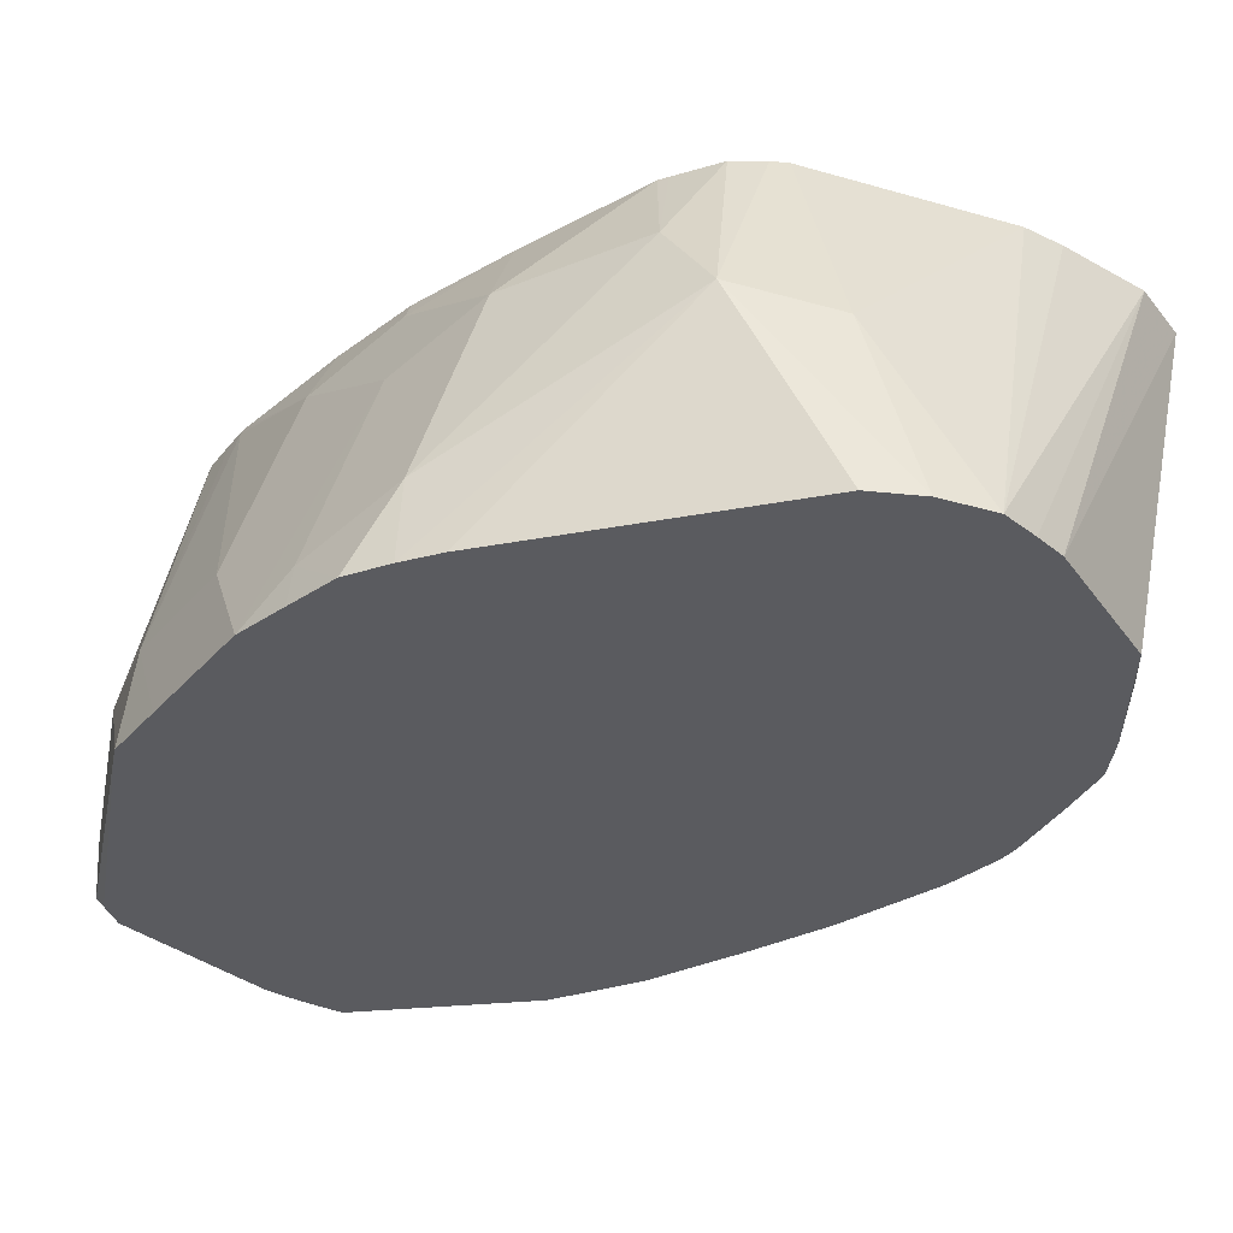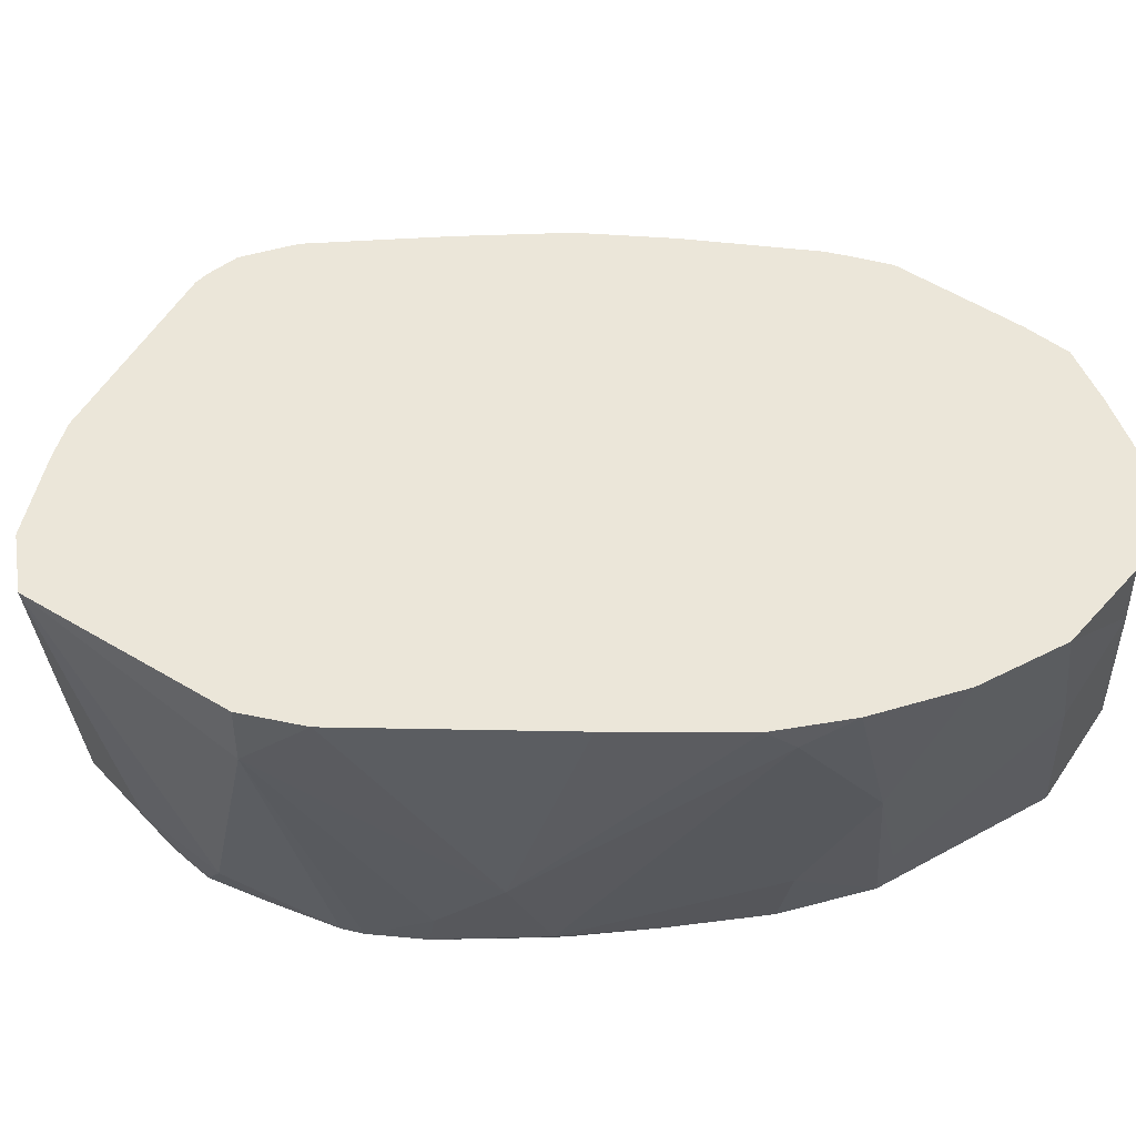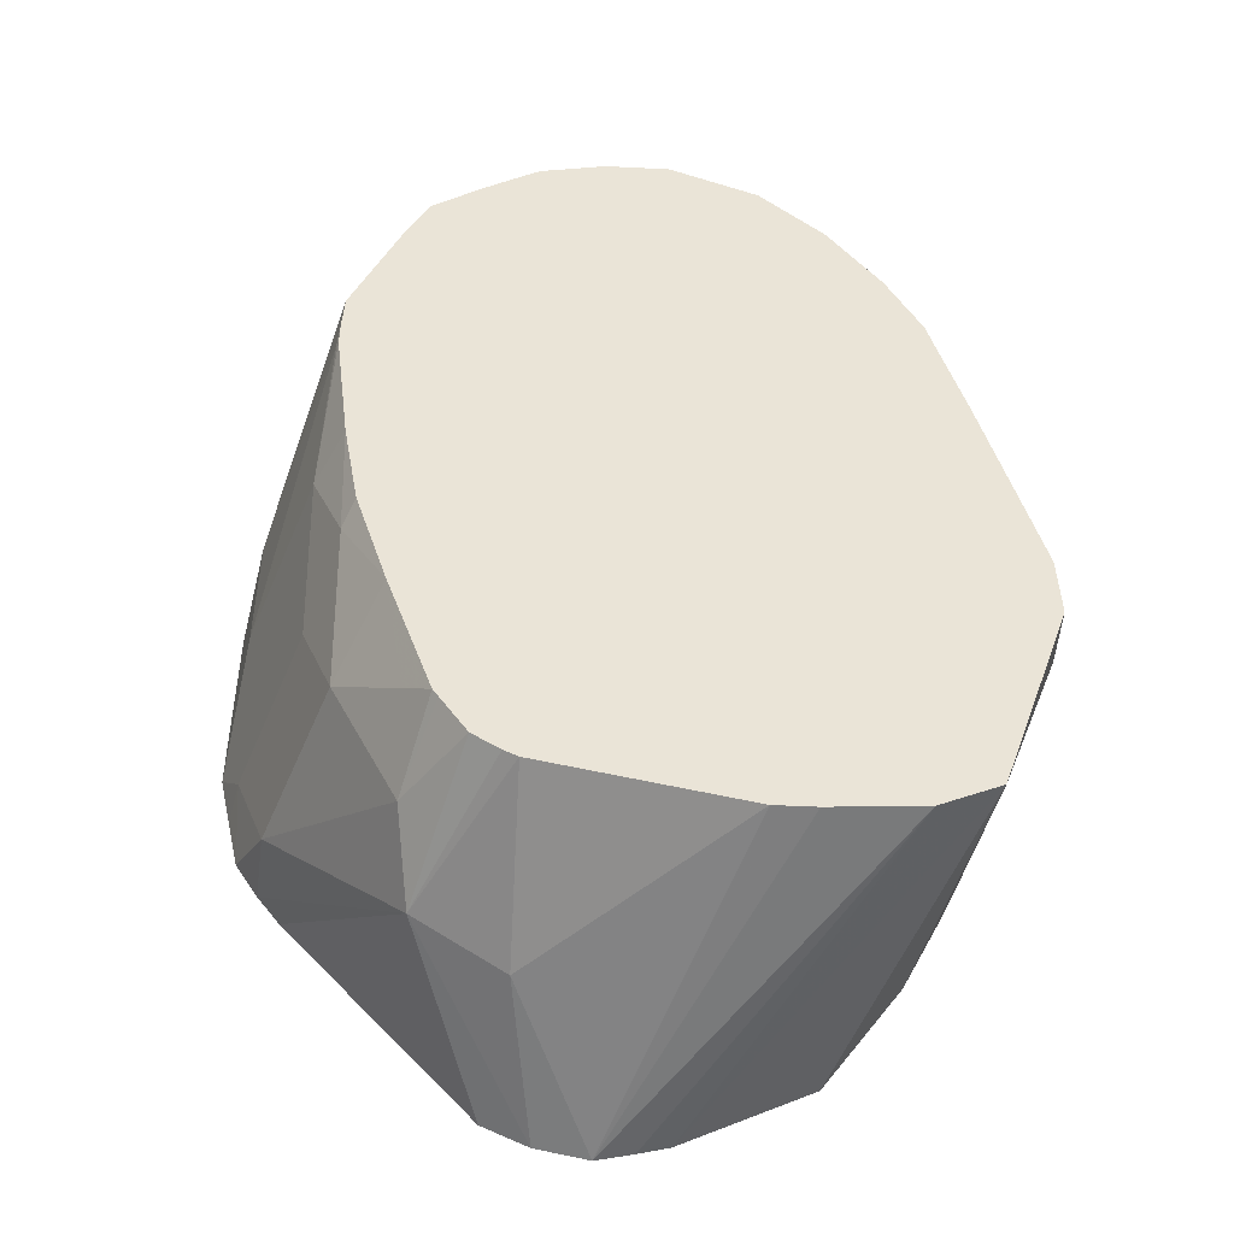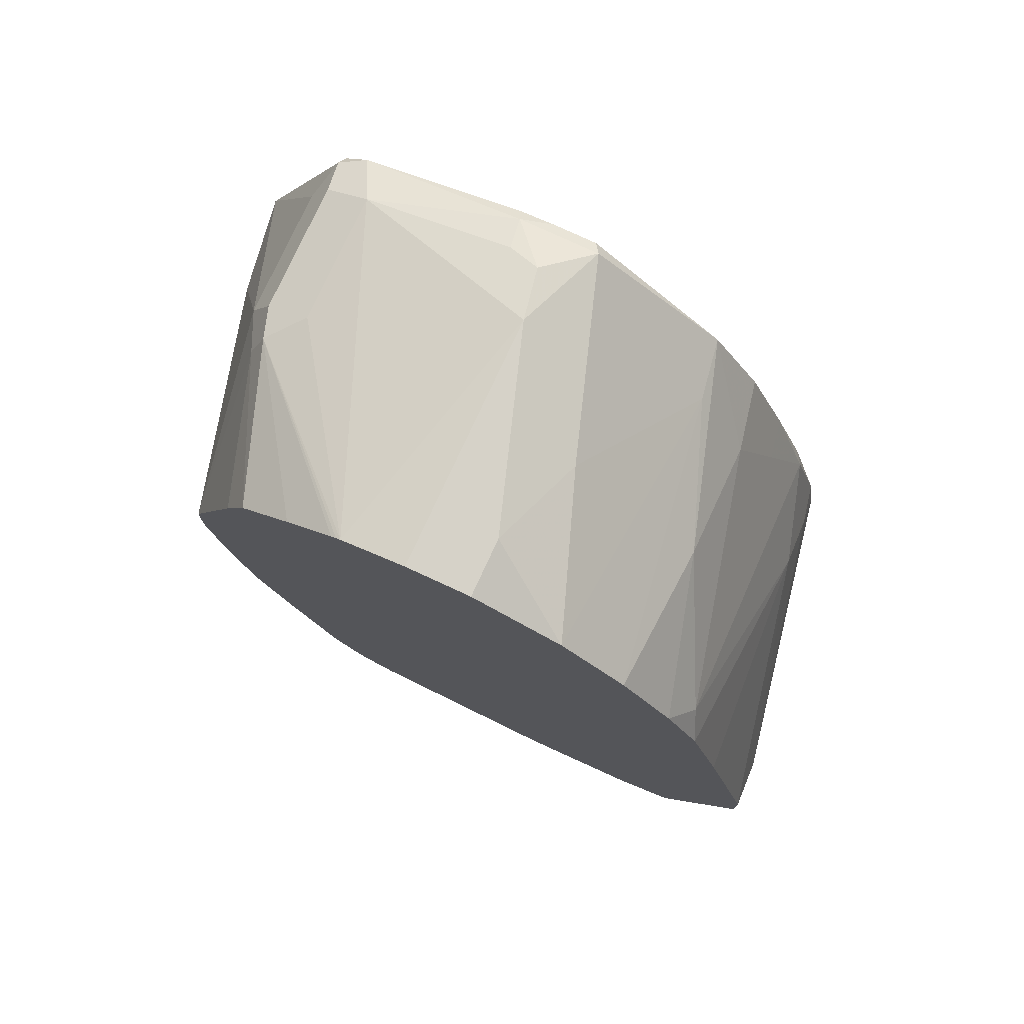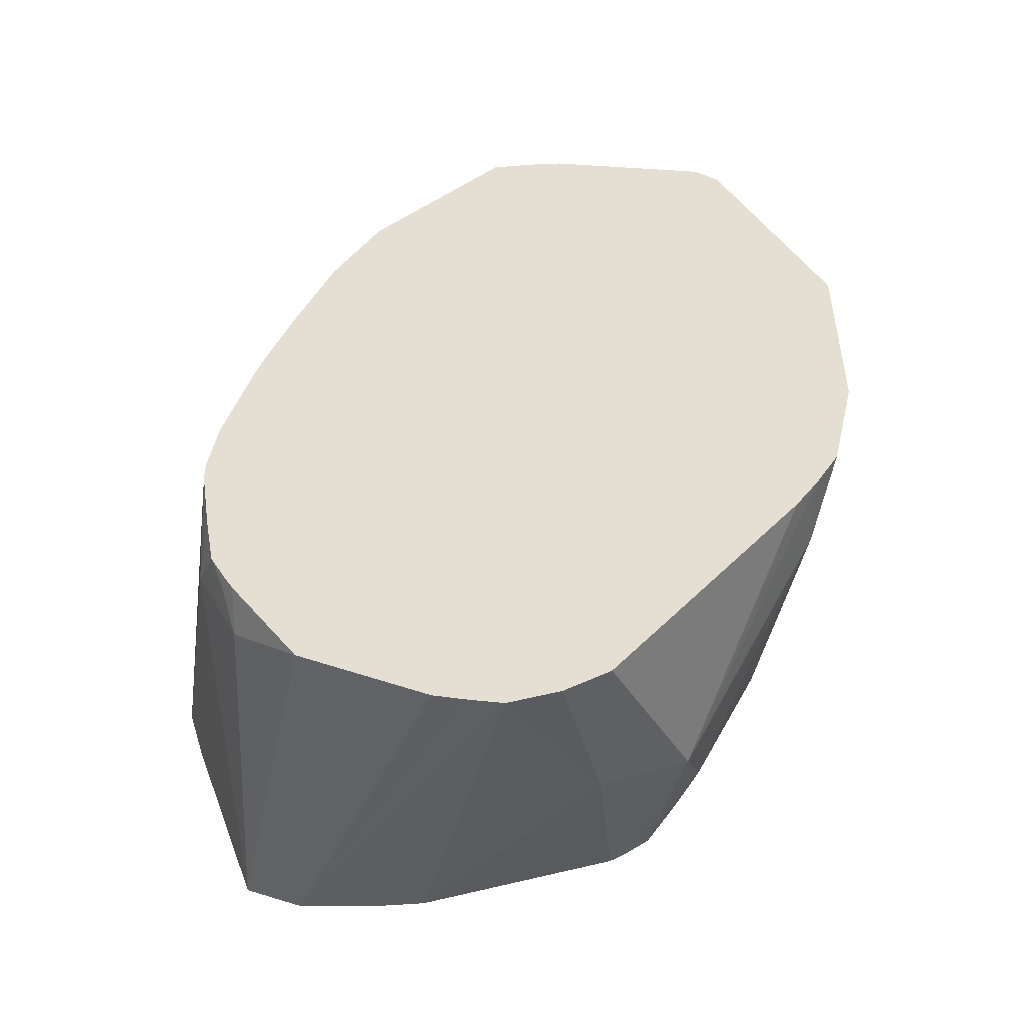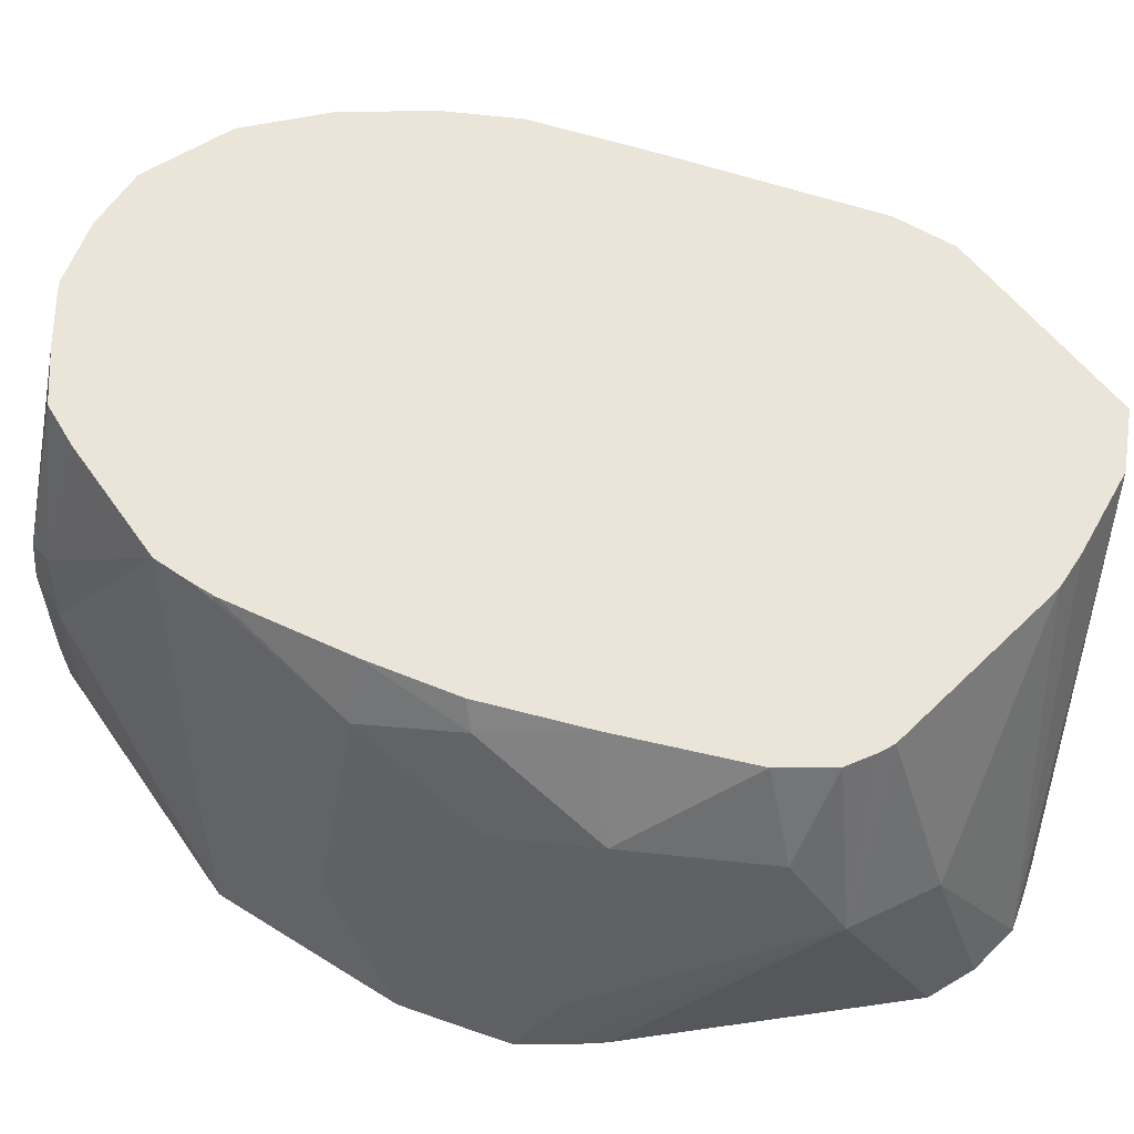
<metadata>
{"format":"obj","ext":"obj","renderer":"f3d","projection":"perspective","resolution":1024,"background":"white","views":[{"elev":-32.9,"azim":146.1,"up":"+Y"},{"elev":47.7,"azim":-75.1,"up":"+Y"},{"elev":-47.4,"azim":176.8,"up":"+Z"},{"elev":77.7,"azim":-155.2,"up":"+Z"},{"elev":-49.9,"azim":5.3,"up":"+Z"},{"elev":59.0,"azim":122.9,"up":"+Y"}]}
</metadata>
<code>
v 0.1629 -0.4707 -0.1267
v 0.181 -0.5431 -0.1448
v 0.181 -0.5552 -0.1146
v 0.181 -0.5552 -0.1086
v 0.181 -0.5431 -0.0905
v 0.181 -0.525 -0.07241
v 0.1633 -0.4545 -0.109
v 0.1629 -0.4545 -0.1267
v 0.183 -0.4545 -0.1837
v 0.1871 -0.5431 -0.1569
v 0.1871 -0.5551 -0.1508
v 0.1841 -0.5552 -0.1342
v 0.1835 -0.5552 -0.09291
v 0.1841 -0.5401 -0.07543
v 0.1901 -0.5521 -0.06337
v 0.1901 -0.4616 -0.009065
v 0.1865 -0.4545 -0.01619
v 0.1775 -0.4545 -0.05075
v 0.1991 -0.4545 -0.1909
v 0.2497 -0.5552 -0.2097
v 0.2135 -0.5552 -0.1916
v 0.1931 -0.5431 -0.169
v 0.1901 -0.5521 -0.1584
v 0.1916 -0.5552 -0.1592
v 0.1871 -0.5552 -0.1508
v 0.1916 -0.5552 -0.06489
v 0.1931 -0.5552 -0.06035
v 0.2015 -0.5552 -0.03864
v 0.1991 -0.5431 -0.03622
v 0.2082 -0.534 -0.009065
v 0.2082 -0.4978 0.009045
v 0.1959 -0.4545 0.00321
v 0.2243 -0.4545 -0.1926
v 0.2685 -0.5552 -0.2142
v 0.2583 -0.5552 -0.2119
v 0.1941 -0.5552 -0.1634
v 0.2124 -0.5552 -0.0133
v 0.2263 -0.5552 0.009045
v 0.2233 -0.537 0.01207
v 0.2104 -0.4545 0.02495
v 0.2353 -0.4545 -0.1926
v 0.2896 -0.5069 -0.1991
v 0.283 -0.5552 -0.2112
v 0.2645 -0.5552 0.04322
v 0.2625 -0.5521 0.04524
v 0.2444 -0.4978 0.04524
v 0.2285 -0.4545 0.04306
v 0.2896 -0.4545 -0.181
v 0.3138 -0.5008 -0.187
v 0.2957 -0.5552 -0.2051
v 0.2957 -0.5551 -0.2051
v 0.2766 -0.5552 0.04322
v 0.2851 -0.5521 0.04524
v 0.2746 -0.5401 0.05129
v 0.2715 -0.525 0.05431
v 0.2534 -0.4707 0.05431
v 0.2534 -0.4545 0.05431
v 0.2935 -0.4545 -0.1791
v 0.3483 -0.5552 -0.1453
v 0.3009 -0.4545 -0.1742
v 0.3168 -0.4797 -0.172
v 0.353 -0.534 -0.1358
v 0.3548 -0.5552 -0.1364
v 0.2862 -0.5552 0.04248
v 0.2836 -0.5431 0.04826
v 0.3319 -0.5552 0.03015
v 0.3258 -0.5431 0.0362
v 0.2897 -0.4545 0.05026
v 0.2715 -0.4545 0.05431
v 0.3081 -0.4545 -0.1633
v 0.3097 -0.4545 -0.161
v 0.3168 -0.4616 -0.1539
v 0.3349 -0.4797 -0.1358
v 0.3439 -0.4888 -0.1086
v 0.362 -0.5431 -0.1086
v 0.3613 -0.5552 -0.126
v 0.3387 -0.5552 0.02411
v 0.3394 -0.5521 0.02713
v 0.3258 -0.5069 0.0362
v 0.3379 -0.5431 0.03015
v 0.3349 -0.4978 0.03168
v 0.291 -0.4545 0.0496
v 0.3223 -0.4545 -0.1248
v 0.3349 -0.4616 -0.09956
v 0.3681 -0.5551 -0.09654
v 0.3439 -0.4707 -0.07241
v 0.3647 -0.5552 -0.1113
v 0.3681 -0.5552 -0.04224
v 0.3439 -0.5431 0.01809
v 0.3379 -0.5069 0.03015
v 0.3379 -0.4948 0.02413
v 0.3198 -0.4545 0.03015
v 0.3057 -0.4545 0.04025
v 0.2924 -0.4545 0.04881
v 0.3313 -0.4545 -0.09599
v 0.3358 -0.4545 -0.07049
v 0.3681 -0.5552 -0.07846
v 0.3681 -0.5552 -0.09659
v 0.362 -0.525 -0.07241
v 0.3404 -0.4545 -0.0343
v 0.3409 -0.4556 -0.03319
v 0.3681 -0.5552 -0.06035
v 0.3681 -0.5551 -0.04226
v 0.362 -0.525 -0.03622
v 0.3439 -0.5069 0.01809
v 0.3399 -0.4545 -0.01608
v 0.3258 -0.4545 0.01809
v 0.3252 -0.4545 0.01938
v 0.3404 -0.4545 -0.02696
f 49 62 63
f 54 65 67
f 53 67 65
f 53 66 67
f 49 63 59
f 53 65 54
f 52 64 53
f 49 61 62
f 54 67 55
f 53 64 66
f 55 68 69
f 62 73 74
f 55 57 56
f 55 67 68
f 60 70 61
f 61 70 71
f 61 71 72
f 61 72 73
f 61 73 62
f 62 74 75
f 62 75 76
f 49 60 61
f 62 76 63
f 55 69 57
f 49 58 60
f 38 45 39
f 49 59 50
f 66 77 78
f 31 40 32
f 33 41 34
f 34 42 43
f 34 41 42
f 38 44 45
f 39 45 46
f 39 46 47
f 39 47 40
f 41 48 42
f 42 49 43
f 42 48 49
f 43 49 51
f 43 51 50
f 44 52 53
f 44 53 45
f 45 53 54
f 45 54 55
f 45 55 56
f 45 56 46
f 46 56 47
f 47 56 57
f 48 58 49
f 49 50 51
f 66 78 67
f 91 105 106
f 67 78 80
f 85 98 87
f 85 86 99
f 85 99 97
f 86 96 100
f 86 100 101
f 86 101 99
f 88 102 103
f 88 103 104
f 88 104 105
f 88 105 89
f 90 105 91
f 31 39 40
f 91 106 107
f 91 107 108
f 91 108 92
f 97 99 104
f 97 104 102
f 99 101 104
f 100 109 101
f 101 109 104
f 102 104 103
f 104 109 106
f 104 106 105
f 85 97 98
f 84 96 86
f 84 95 96
f 83 95 84
f 67 80 81
f 67 81 79
f 68 79 81
f 68 81 82
f 71 83 72
f 72 83 73
f 73 83 84
f 73 84 74
f 74 85 75
f 74 84 86
f 74 86 85
f 67 79 68
f 75 85 87
f 77 88 78
f 78 89 80
f 78 88 89
f 80 89 105
f 80 105 90
f 80 90 81
f 81 90 91
f 81 91 92
f 81 92 93
f 81 93 94
f 81 94 82
f 75 87 76
f 31 38 39
f 15 28 29
f 30 37 38
f 3 97 102
f 3 102 88
f 3 88 77
f 3 77 66
f 3 66 64
f 3 64 52
f 3 52 44
f 3 44 38
f 3 38 37
f 3 37 28
f 3 28 27
f 3 27 26
f 3 26 13
f 3 13 4
f 4 13 5
f 5 13 6
f 6 14 15
f 6 15 16
f 6 16 17
f 6 17 18
f 6 18 7
f 6 13 14
f 7 18 17
f 30 38 31
f 7 17 32
f 3 87 98
f 3 63 76
f 1 2 3
f 1 3 4
f 1 4 5
f 1 5 6
f 1 6 7
f 1 7 8
f 1 8 9
f 1 9 2
f 2 10 11
f 2 11 12
f 2 12 3
f 2 9 10
f 3 12 25
f 3 25 24
f 3 24 36
f 3 36 21
f 3 21 20
f 3 20 35
f 3 35 34
f 3 34 43
f 3 43 50
f 3 50 59
f 3 59 63
f 3 76 87
f 7 32 40
f 3 98 97
f 7 47 57
f 9 22 10
f 10 22 11
f 11 22 23
f 11 24 25
f 11 25 12
f 13 26 15
f 13 15 14
f 15 26 27
f 15 27 28
f 15 29 16
f 16 29 30
f 16 30 31
f 16 31 32
f 16 32 17
f 19 33 34
f 19 34 35
f 19 35 20
f 21 36 22
f 22 36 24
f 22 24 23
f 28 37 30
f 28 30 29
f 7 40 47
f 9 21 22
f 9 20 21
f 11 23 24
f 7 9 8
f 7 57 69
f 7 69 68
f 7 68 82
f 7 82 94
f 7 94 93
f 7 93 92
f 7 92 108
f 9 19 20
f 7 107 106
f 7 106 109
f 7 109 100
f 7 100 96
f 7 108 107
f 7 95 83
f 7 96 95
f 7 33 19
f 7 41 33
f 7 48 41
f 7 58 48
f 7 19 9
f 7 70 60
f 7 71 70
f 7 83 71
f 7 60 58

</code>
